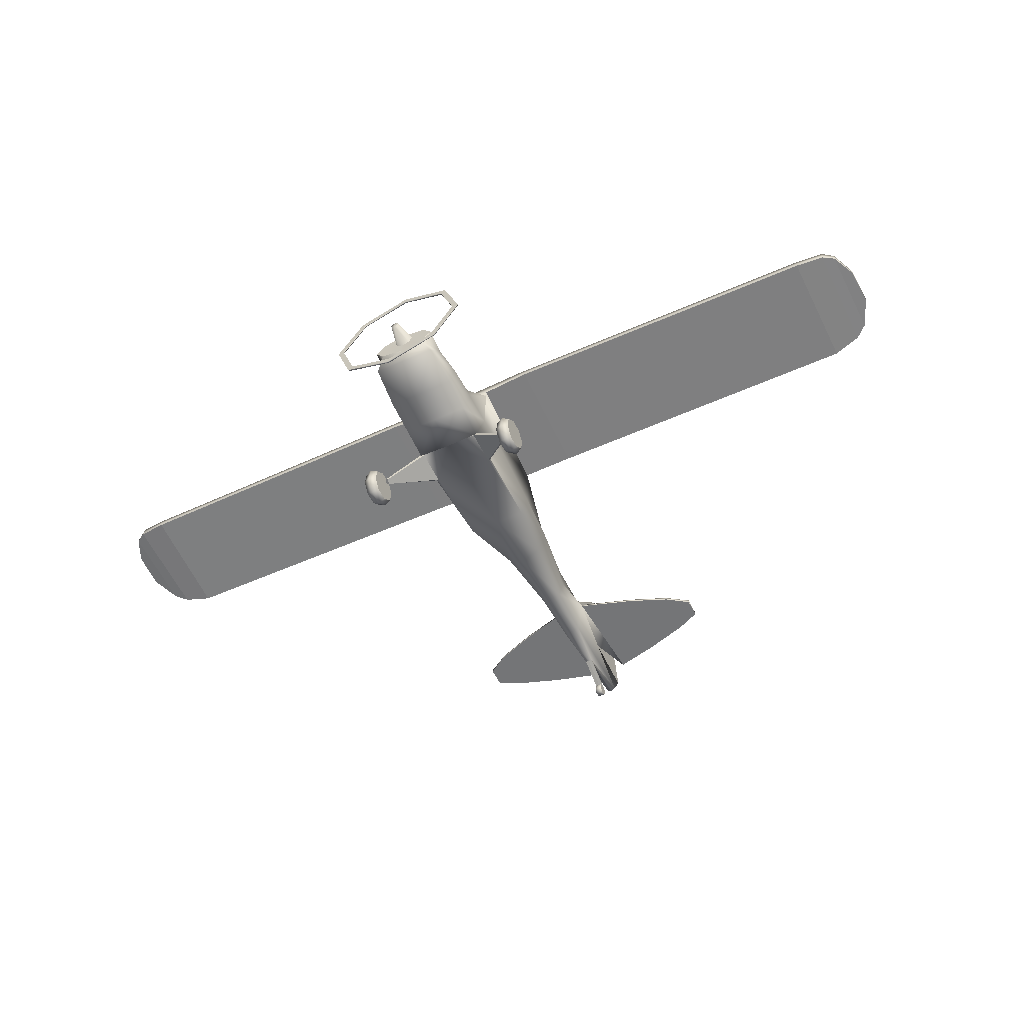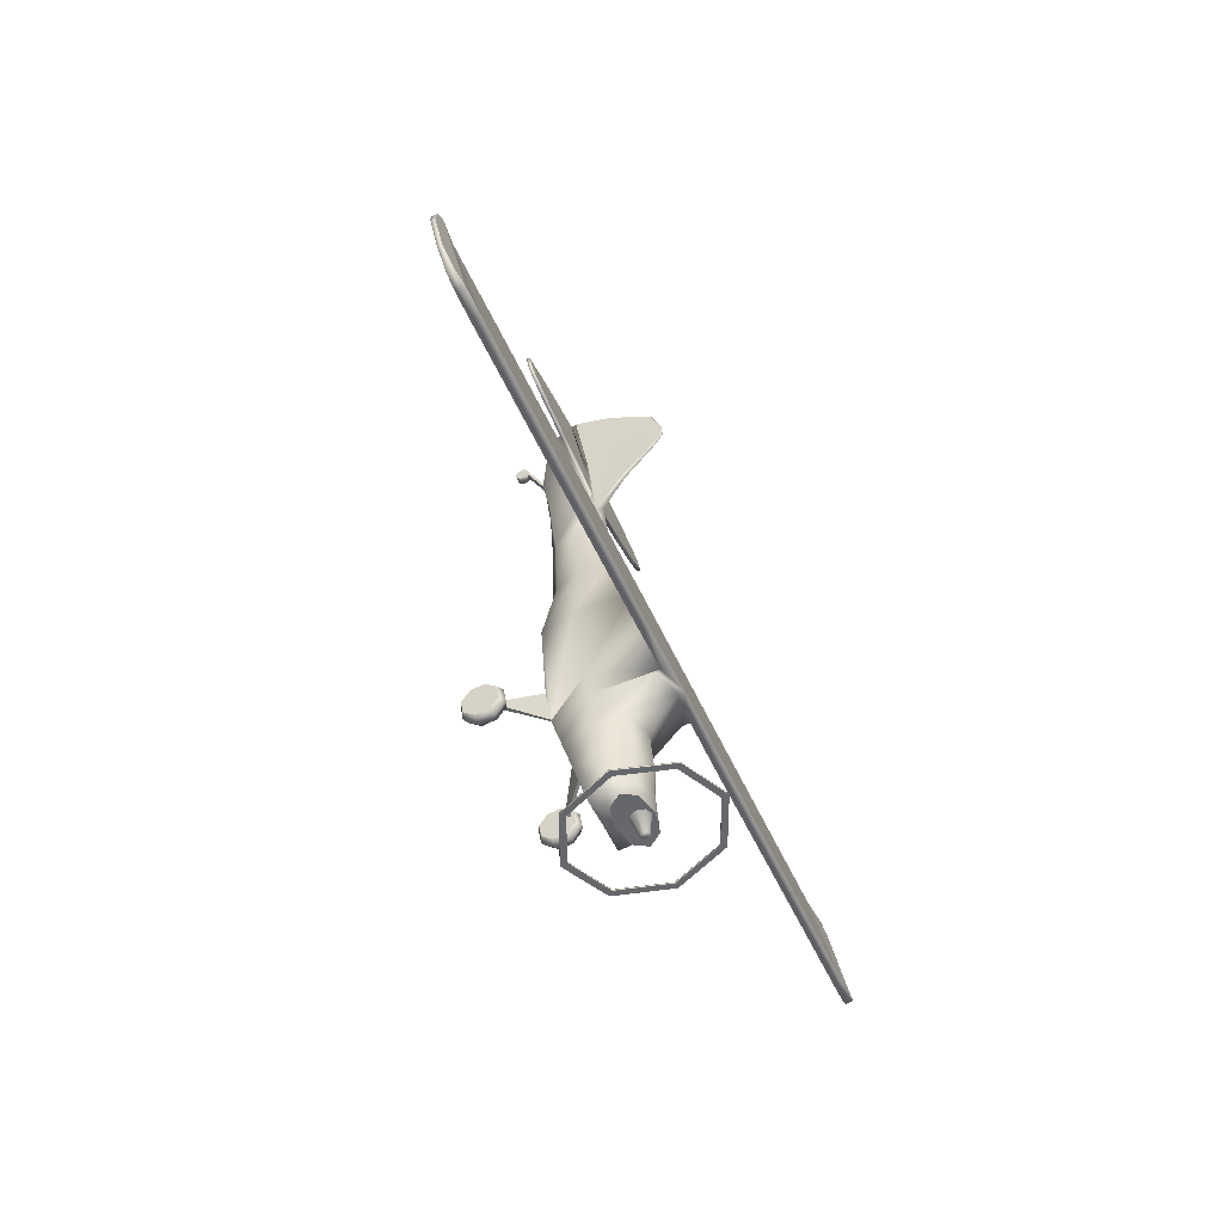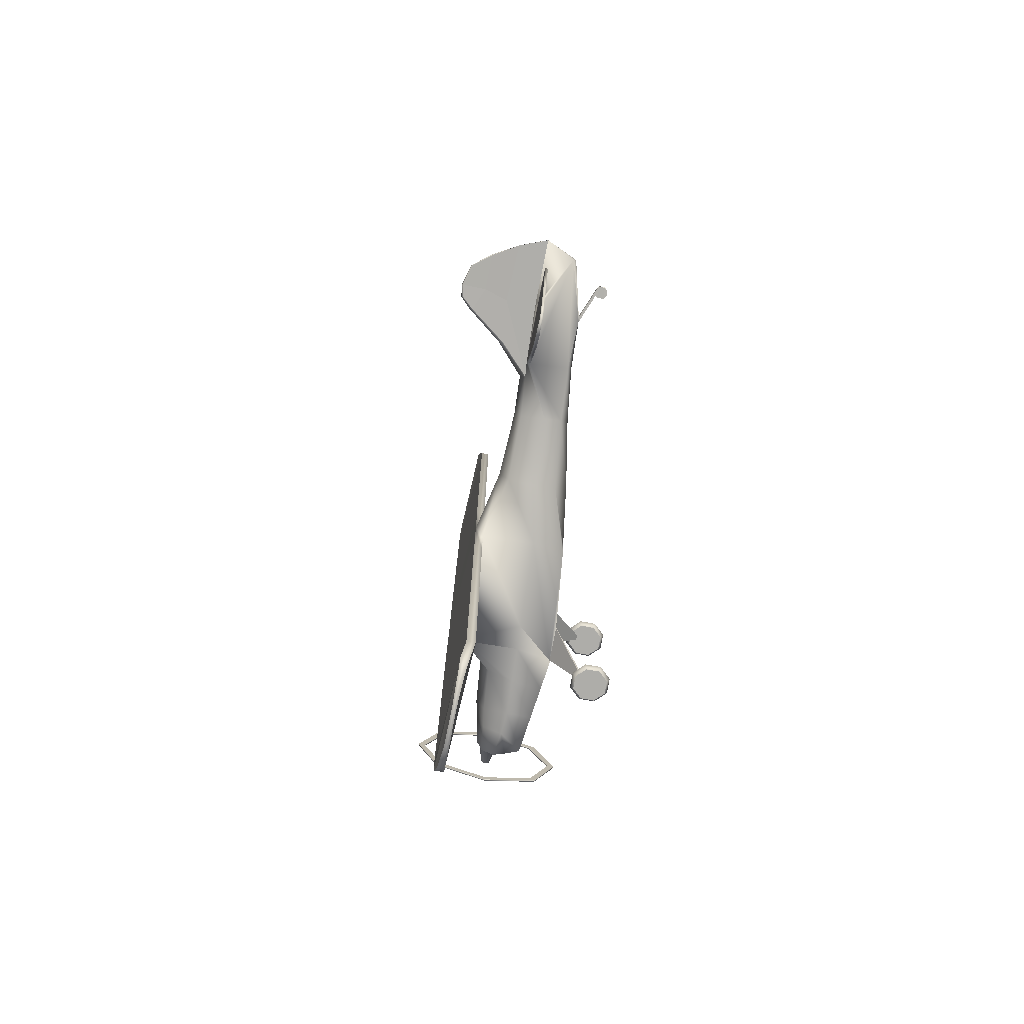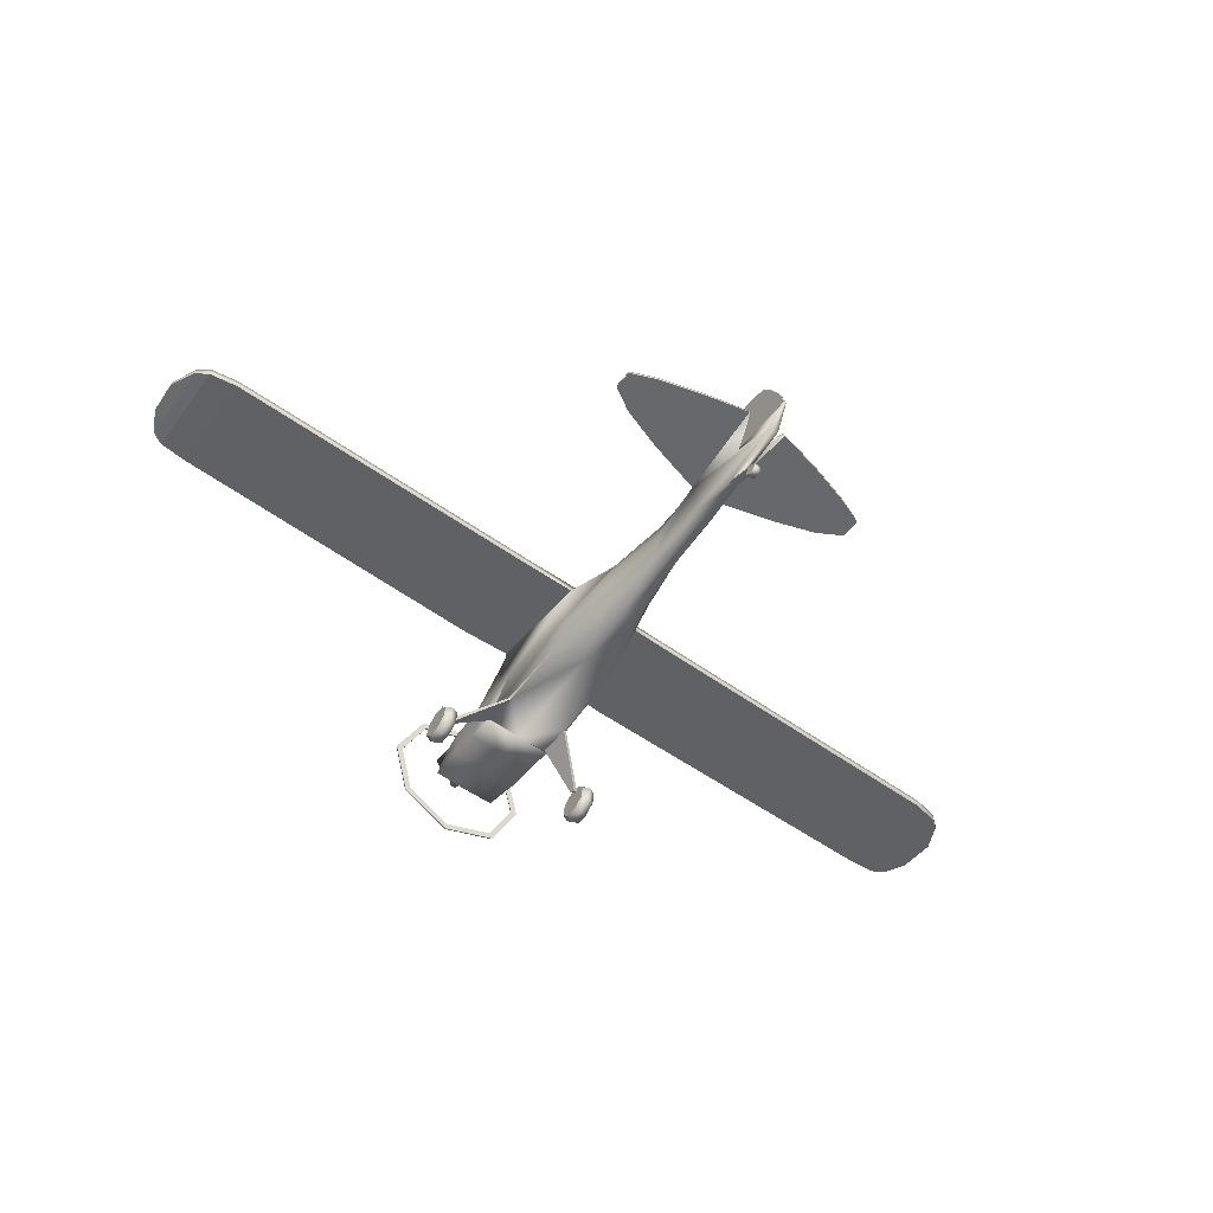
<metadata>
{"format":"obj","ext":"obj","renderer":"f3d","projection":"perspective","resolution":1024,"background":"white","views":[{"elev":-48.0,"azim":-152.7,"up":"+Y"},{"elev":-47.8,"azim":112.3,"up":"+Z"},{"elev":12.9,"azim":-89.9,"up":"+Z"},{"elev":-61.5,"azim":-35.1,"up":"+Y"}]}
</metadata>
<code>
o TAYB_Circle.004
v -0.9545 -0.03336 0.08926
v -0.8733 0.005284 0.08129
v -1.036 0.005284 0.08129
v -0.9545 -0.000504 -0.09272
v -0.8733 0.03291 -0.07176
v -1.036 0.03291 -0.07176
v -0.9545 0.1554 -0.1975
v -0.8733 0.1641 -0.1599
v -1.036 0.2096 0.03911
v -1.036 0.1641 -0.1599
v -0.9545 0.3431 -0.1637
v -0.8733 0.3219 -0.1314
v -0.8733 0.2096 0.03911
v -1.036 0.3219 -0.1314
v -0.9545 0.4526 -0.01105
v -0.8733 0.414 -0.003074
v -1.036 0.414 -0.003074
v -0.9545 0.4198 0.1709
v -0.8733 0.3864 0.15
v -1.036 0.3864 0.15
v -0.9545 0.2638 0.2757
v -0.8733 0.2552 0.2381
v -1.036 0.2552 0.2381
v -0.9545 0.07613 0.2419
v -0.8733 0.09736 0.2096
v -1.036 0.09736 0.2096
v -0.3982 0.6149 0.5726
v -0.4071 0.6949 0.1569
v -0.3701 0.6132 0.5724
v -0.3692 0.6845 0.1692
v -0.08196 1.547 -1.062
v -0.1159 1.467 -1.076
v -0.08196 1.386 -1.091
v -0.03555 1.546 -1.319
v -0.05028 1.511 -1.325
v -0.03555 1.476 -1.332
v -0.2498 1.527 -0.7671
v -0.3978 1.3 -0.8079
v -0.3833 1.077 -1.046
v -0.2827 1.516 -0.516
v -0.4443 1.228 -0.5182
v -0.4162 0.9301 -0.5894
v -0.217 1.204 2.429
v -0.3069 0.9076 2.376
v -0.217 0.6303 2.326
v -0.4506 1.06 0.6116
v -0.4018 1.852 0.4256
v -0.1264 1.05 3.197
v -0.1788 0.7627 3.18
v -0.1264 0.5609 3.144
v -0.223 0.7639 5.029
v -0.2448 0.7322 5.023
v -0.0527 0.4179 5.109
v -0.03305 0.8809 4.548
v -0.04674 0.8599 4.544
v -0.03305 0.8275 4.538
v -0.4043 0.6817 0.1588
v -0.4004 1.775 0.4288
v -0.4465 1.098 0.3183
v -0.3942 0.8946 1.662
v -0.3673 0.535 1.53
v -0.3534 1.521 1.742
v -0.03255 0.9944 3.667
v -0.01525 0.7263 5.343
v -0.01804 1.646 4.508
v -0.008454 1.404 5.161
v -0.006337 1.758 4.656
v -0.004731 1.644 5.038
v -0.2812 1.261 -1.115
v -0.3976 1.407 -1.088
v -0.2812 1.553 -1.062
v -0.9915 1.523 1.731
v -1.001 1.858 0.3931
v -0.9457 1.961 0.4117
v -0.9457 1.618 1.748
v -4.893 1.524 1.724
v -4.884 1.852 0.426
v -4.884 1.955 0.4446
v -4.893 1.618 1.741
v -5.5 1.703 1.23
v -5.485 1.784 0.8062
v -5.485 1.834 0.8152
v -5.5 1.749 1.238
v -0.1078 0.9841 3.864
v -0.1078 0.4777 3.794
v -0.1524 0.9431 3.857
v -0.01094 1.487 4.75
v -0.005148 1.759 4.804
v -1.569 0.8061 4.616
v -1.569 0.8378 4.622
v -1.569 0.8878 4.398
v -1.569 0.8468 4.391
v -0.6216 2.105 -1.128
v -0.879 1.495 -1.238
v -0.6216 0.8858 -1.348
v -0.6216 0.8891 -1.366
v -0.6216 2.108 -1.146
v -0.879 1.499 -1.256
v -0.5676 0.942 -1.356
v -0.8027 1.499 -1.256
v -0.5676 0.9388 -1.338
v -0.5676 2.052 -1.138
v -0.5676 2.055 -1.156
v -0.8027 1.495 -1.238
v -0.8018 0.9492 4.056
v -0.8193 0.9082 4.049
v -0.7542 0.7869 4.904
v -0.7651 0.7552 4.898
v -0.01185 1.076 5.281
v -0.0253 1.273 4.099
v -0.01534 1.229 4.615
v 0.03555 1.546 -1.319
v 0.05028 1.511 -1.325
v 0.03555 1.476 -1.332
v -1.3 0.8764 4.224
v -1.275 0.8148 4.749
v -1.291 0.9173 4.232
v -1.28 0.7832 4.743
v -0.04362 0.3514 4.353
v -0.03944 0.35 4.411
v -0.03944 0.1487 4.727
v -0.04362 0.1501 4.669
v -0.03944 0.0032 4.725
v -0.04362 0.01339 4.668
v -0.03944 0.0341 4.772
v -0.04362 0.05386 4.637
v -0.04362 0.1227 4.647
v -0.03944 0.1055 4.78
v -0.8792 0.327 0.1125
v -0.8429 0.3069 0.111
v -0.8243 0.3329 0.05723
v -0.8606 0.353 0.05875
v -5.216 1.576 1.65
v -5.216 1.671 1.667
v -5.218 1.95 0.4715
v -5.218 1.847 0.4529
v -5.358 1.622 1.538
v -5.351 1.91 0.5456
v -5.358 1.692 1.55
v -5.351 1.833 0.5319
v -0.4102 0.8059 -0.2153
v -0.3415 1.462 0.005068
v -0.4454 1.163 -0.09995
v 0.9545 -0.03336 0.08926
v 0.8733 0.005284 0.08129
v 1.036 0.005284 0.08129
v 0.9545 -0.000504 -0.09272
v 0.8733 0.03291 -0.07176
v 1.036 0.03291 -0.07176
v 0.9545 0.1554 -0.1975
v 0.8733 0.1641 -0.1599
v 1.036 0.2096 0.03911
v 1.036 0.1641 -0.1599
v 0.9545 0.3431 -0.1637
v 0.8733 0.3219 -0.1314
v 0.8733 0.2096 0.03911
v 1.036 0.3219 -0.1314
v 0.9545 0.4526 -0.01105
v 0.8733 0.414 -0.003074
v 1.036 0.414 -0.003074
v 0.9545 0.4198 0.1709
v 0.8733 0.3864 0.15
v 1.036 0.3864 0.15
v 0.9545 0.2638 0.2757
v 0.8733 0.2552 0.2381
v 1.036 0.2552 0.2381
v 0.9545 0.07613 0.2419
v 0.8733 0.09736 0.2096
v 1.036 0.09736 0.2096
v 0 0.35 4.353
v 0.3982 0.6149 0.5726
v 0.4071 0.6949 0.1569
v 0.3701 0.6132 0.5724
v 0.3692 0.6845 0.1692
v 0.08196 1.547 -1.062
v 0.1159 1.467 -1.076
v 0.08196 1.386 -1.091
v 0.03555 1.546 -1.319
v 0.05028 1.511 -1.325
v 0.03555 1.476 -1.332
v 0.2498 1.527 -0.7671
v 0.3978 1.3 -0.8079
v 0.3833 1.077 -1.046
v 0.2827 1.516 -0.516
v 0.4443 1.228 -0.5182
v 0.4162 0.9301 -0.5894
v 0.217 1.204 2.429
v 0.3069 0.9076 2.376
v 0.217 0.6303 2.326
v 0.4506 1.06 0.6116
v 0.4018 1.852 0.4256
v 0.1264 1.05 3.197
v 0.1788 0.7627 3.18
v 0.1264 0.5609 3.144
v 0.223 0.7639 5.029
v 0.2448 0.7322 5.023
v 0.0527 0.4179 5.109
v 0.03305 0.8809 4.548
v 0.04674 0.8599 4.544
v 0.03305 0.8275 4.538
v 0.4043 0.6817 0.1588
v 0.4004 1.775 0.4288
v 0.4465 1.098 0.3183
v 0.3942 0.8946 1.662
v 0.3673 0.535 1.53
v 0.3534 1.521 1.742
v 0.03255 0.9944 3.667
v 0.01525 0.7263 5.343
v 0.01804 1.646 4.508
v 0.008454 1.404 5.161
v 0.006337 1.758 4.656
v 0.004731 1.644 5.038
v 0.2812 1.261 -1.115
v 0.3976 1.407 -1.088
v 0.2812 1.553 -1.062
v 0.9915 1.523 1.731
v 1.001 1.858 0.3931
v 0.9457 1.961 0.4117
v 0.9457 1.618 1.748
v 4.893 1.524 1.724
v 4.884 1.852 0.426
v 4.884 1.955 0.4446
v 4.893 1.618 1.741
v 5.5 1.703 1.23
v 5.485 1.784 0.8062
v 5.485 1.834 0.8152
v 5.5 1.749 1.238
v 0.1078 0.9841 3.864
v 0.1078 0.4777 3.794
v 0.1524 0.9431 3.857
v 0.01094 1.487 4.75
v 0.005148 1.759 4.804
v 1.569 0.8061 4.616
v 1.569 0.8378 4.622
v 1.569 0.8878 4.398
v 1.569 0.8468 4.391
v 0.6216 2.105 -1.128
v 0.879 1.495 -1.238
v 0.6216 0.8858 -1.348
v 0.6216 0.8891 -1.366
v 0.6216 2.108 -1.146
v 0.879 1.499 -1.256
v 0.5676 0.942 -1.356
v 0.8027 1.499 -1.256
v 0.5676 0.9388 -1.338
v 0.5676 2.052 -1.138
v 0.5676 2.055 -1.156
v 0.8027 1.495 -1.238
v 0.8018 0.9492 4.056
v 0.8193 0.9082 4.049
v 0.7542 0.7869 4.904
v 0.7651 0.7552 4.898
v 0.01185 1.076 5.281
v 0.0253 1.273 4.099
v 0.01534 1.229 4.615
v 0 1.58 -1.056
v 0 1.353 -1.097
v 0 1.56 -1.316
v -0.03555 1.546 -1.319
v -0.05028 1.511 -1.325
v -0.03555 1.476 -1.332
v 0 1.462 -1.334
v 0 1.608 -0.7525
v 0 1.08 -1.046
v 0 1.618 -0.5032
v 0 0.9134 -0.5924
v 0 1.319 2.45
v 0 0.4892 2.3
v 0 0.6762 0.1527
v 0 1.955 0.4441
v 0 1.133 3.212
v 0 0.4773 3.129
v 0 0.3838 5.103
v 0 0.6639 0.1549
v 0 1.878 0.4418
v 0 0.5238 1.528
v 0 1.616 1.759
v 0 1.067 3.68
v 0 0.7269 5.343
v 0 1.687 4.516
v 0 1.423 5.164
v 0 1.781 4.66
v 1.3 0.8764 4.224
v 0 1.655 5.04
v 1.275 0.8148 4.749
v 0 1.613 -1.051
v 0 1.2 -1.126
v 0 0.4336 3.786
v 1.291 0.9173 4.232
v 0 1.773 4.807
v 0 2.357 -1.083
v 0 0.6333 -1.394
v 0 0.6366 -1.411
v 0 2.361 -1.101
v 0 0.7082 -1.38
v 0 2.283 -1.096
v 0 2.286 -1.114
v 0 0.7114 -1.398
v 0 1.069 5.279
v 0 1.33 4.11
v 1.28 0.7832 4.743
v 0.04362 0.3514 4.353
v 0.03944 0.35 4.411
v 0 0.348 4.41
v 0 0.1468 4.726
v 0 0.1488 4.668
v 0.03944 0.1487 4.727
v 0.04362 0.1501 4.669
v 0 0.0032 4.725
v 0 0.01339 4.668
v 0.03944 0.0032 4.725
v 0.04362 0.01339 4.668
v 0.03944 0.0341 4.772
v 0 0.03313 4.772
v 0 0.05318 4.637
v 0.04362 0.05386 4.637
v 0 0.104 4.78
v 0 0.1217 4.647
v 0.04362 0.1227 4.647
v 0.03944 0.1055 4.78
v 0.8792 0.327 0.1125
v 0.8429 0.3069 0.111
v 0.8243 0.3329 0.05723
v 0.8606 0.353 0.05875
v 5.216 1.576 1.65
v 5.216 1.671 1.667
v 5.218 1.95 0.4715
v 5.218 1.847 0.4529
v 5.358 1.622 1.538
v 5.351 1.91 0.5456
v 5.358 1.692 1.55
v 5.351 1.833 0.5319
v 0.4102 0.8059 -0.2153
v 0.3415 1.462 0.005068
v 0 0.7886 -0.2187
v 0.4454 1.163 -0.09995
v 0 1.565 0.01799
f 19 22 13
f 6 3 9
f 10 6 9
f 2 5 13
f 26 23 9
f 22 25 13
f 5 8 13
f 20 17 9
f 3 26 9
f 17 14 9
f 25 2 13
f 8 12 13
f 12 16 13
f 23 20 9
f 14 10 9
f 16 19 13
f 304 120 121 305
f 120 119 122 121
f 29 27 129 130
f 30 29 130 131
f 28 30 131 132
f 27 28 132 129
f 87 88 67 65
f 111 87 65 110
f 32 70 71 31
f 257 287 69 33
f 31 71 286 256
f 33 69 70 32
f 62 72 73 47
f 270 74 75 277
f 138 82 83 139
f 137 80 81 140
f 109 66 87 111
f 66 68 88 87
f 117 91 90 116
f 118 89 92 115
f 100 98 97 103
f 296 291 93 102
f 101 95 292 295
f 99 96 98 100
f 102 93 94 104
f 298 293 96 99
f 103 97 294 297
f 104 94 95 101
f 72 76 77 73
f 74 78 79 75
f 52 108 106 86
f 84 105 107 51
f 64 109 111 63
f 63 111 110
f 108 118 115 106
f 105 117 116 107
f 119 170 306 122
f 125 126 124 123
f 128 127 126 125
f 121 122 127 128
f 129 132 131 130
f 76 133 136 77
f 78 135 134 79
f 133 137 140 136
f 135 138 139 134
f 162 156 165
f 149 152 146
f 153 152 149
f 145 156 148
f 169 152 166
f 165 156 168
f 148 156 151
f 163 152 160
f 146 152 169
f 160 152 157
f 168 156 145
f 151 156 155
f 155 156 159
f 166 152 163
f 157 152 153
f 159 156 162
f 304 305 307 303
f 303 307 308 302
f 173 322 321 171
f 174 323 322 173
f 172 324 323 174
f 171 321 324 172
f 231 209 211 232
f 255 254 209 231
f 176 175 215 214
f 257 177 213 287
f 175 256 286 215
f 177 176 214 213
f 206 191 217 216
f 270 277 219 218
f 330 331 227 226
f 329 332 225 224
f 253 255 231 210
f 210 231 232 212
f 289 285 234 235
f 301 283 236 233
f 244 247 241 242
f 296 246 237 291
f 245 295 292 239
f 243 244 242 240
f 246 248 238 237
f 298 243 240 293
f 247 297 294 241
f 248 245 239 238
f 216 217 221 220
f 218 219 223 222
f 196 230 250 252
f 228 195 251 249
f 208 207 255 253
f 207 254 255
f 252 250 283 301
f 249 251 285 289
f 302 308 306 170
f 313 311 312 316
f 320 313 316 319
f 307 320 319 308
f 321 322 323 324
f 220 221 328 325
f 222 223 326 327
f 325 328 332 329
f 327 326 331 330
f 1 4 5 2
f 1 3 6 4
f 4 7 8 5
f 6 10 7 4
f 7 11 12 8
f 10 14 11 7
f 11 15 16 12
f 14 17 15 11
f 15 18 19 16
f 17 20 18 15
f 18 21 22 19
f 20 23 21 18
f 21 24 25 22
f 23 26 24 21
f 24 1 2 25
f 26 3 1 24
f 273 53 120 304
f 53 85 119 120
f 85 288 170 119
f 33 36 262 257
f 31 34 35 32
f 32 35 36 33
f 35 34 36
f 69 39 38 70
f 71 37 263 286
f 287 264 39 69
f 70 38 37 71
f 39 264 266 42
f 38 41 40 37
f 39 42 41 38
f 37 40 265 263
f 61 45 44 60
f 62 43 267 277
f 276 268 45 61
f 60 44 43 62
f 59 46 47 58
f 274 269 28 57
f 58 47 270 275
f 57 28 46 59
f 45 50 49 44
f 43 48 271 267
f 268 272 50 45
f 44 49 48 43
f 115 92 91 117
f 141 57 59 143
f 142 58 275 337
f 335 274 57 141
f 143 59 58 142
f 46 60 62 47
f 29 30 269 276
f 47 73 74 270
f 28 61 60 46
f 110 65 280 300
f 299 281 66 109
f 84 63 48
f 48 63 278 271
f 88 68 284 290
f 281 284 68 66
f 65 67 282 280
f 277 75 72 62
f 139 83 80 137
f 81 80 83 82
f 140 81 82 138
f 67 88 290 282
f 50 85 86 49
f 49 86 84 48
f 272 288 85 50
f 92 89 90 91
f 116 90 89 118
f 291 294 97 93
f 94 98 96 95
f 93 97 98 94
f 95 96 293 292
f 101 295 298 99
f 256 258 34 31
f 99 100 104 101
f 103 297 296 102
f 104 100 103 102
f 73 77 78 74
f 75 79 76 72
f 51 107 108 52
f 86 106 105 84
f 279 299 109 64
f 63 110 300 278
f 55 56 54
f 54 84 55
f 84 51 55
f 85 53 86
f 51 52 56 55
f 113 114 112
f 34 258 262 36
f 112 114 262 258
f 273 279 64 53
f 107 116 118 108
f 106 115 117 105
f 64 63 54
f 53 64 54 56
f 269 30 28
f 29 276 61 27
f 61 28 27
f 54 63 84
f 314 125 123 309
f 310 309 123 124
f 126 315 310 124
f 127 318 315 126
f 317 128 125 314
f 305 121 128 317
f 122 306 318 127
f 77 136 135 78
f 79 134 133 76
f 53 56 86
f 56 52 86
f 136 140 138 135
f 134 139 137 133
f 41 143 142 40
f 266 335 141 42
f 40 142 337 265
f 42 141 143 41
f 144 145 148 147
f 144 147 149 146
f 147 148 151 150
f 149 147 150 153
f 150 151 155 154
f 153 150 154 157
f 154 155 159 158
f 157 154 158 160
f 158 159 162 161
f 160 158 161 163
f 161 162 165 164
f 163 161 164 166
f 164 165 168 167
f 166 164 167 169
f 167 168 145 144
f 169 167 144 146
f 273 304 303 197
f 197 303 302 229
f 229 302 170 288
f 177 257 262 180
f 175 176 179 178
f 176 177 180 179
f 179 180 178
f 213 214 182 183
f 215 286 263 181
f 287 213 183 264
f 214 215 181 182
f 183 186 266 264
f 182 181 184 185
f 183 182 185 186
f 181 263 265 184
f 205 204 188 189
f 206 277 267 187
f 276 205 189 268
f 204 206 187 188
f 203 202 191 190
f 274 201 172 269
f 202 275 270 191
f 201 203 190 172
f 189 188 193 194
f 187 267 271 192
f 268 189 194 272
f 188 187 192 193
f 283 289 235 236
f 333 336 203 201
f 334 337 275 202
f 335 333 201 274
f 336 334 202 203
f 190 191 206 204
f 173 276 269 174
f 191 270 218 217
f 172 190 204 205
f 254 300 280 209
f 299 253 210 281
f 228 192 207
f 192 271 278 207
f 232 290 284 212
f 281 210 212 284
f 209 280 282 211
f 277 206 216 219
f 331 329 224 227
f 225 226 227 224
f 332 330 226 225
f 211 282 290 232
f 194 193 230 229
f 193 192 228 230
f 272 194 229 288
f 236 235 234 233
f 285 301 233 234
f 291 237 241 294
f 238 239 240 242
f 237 238 242 241
f 239 292 293 240
f 245 243 298 295
f 256 175 178 258
f 243 245 248 244
f 247 246 296 297
f 248 246 247 244
f 217 218 222 221
f 219 216 220 223
f 195 196 252 251
f 230 228 249 250
f 279 208 253 299
f 207 278 300 254
f 199 198 200
f 198 199 228
f 228 199 195
f 229 230 197
f 195 199 200 196
f 260 259 261
f 178 180 262 258
f 259 258 262 261
f 273 197 208 279
f 251 252 301 285
f 250 249 289 283
f 208 198 207
f 197 200 198 208
f 269 172 174
f 173 171 205 276
f 205 171 172
f 198 228 207
f 314 309 311 313
f 310 312 311 309
f 316 312 310 315
f 319 316 315 318
f 317 314 313 320
f 305 317 320 307
f 308 319 318 306
f 221 222 327 328
f 223 220 325 326
f 197 230 200
f 200 230 196
f 328 327 330 332
f 326 325 329 331
f 185 184 334 336
f 266 186 333 335
f 184 265 337 334
f 186 185 336 333

</code>
